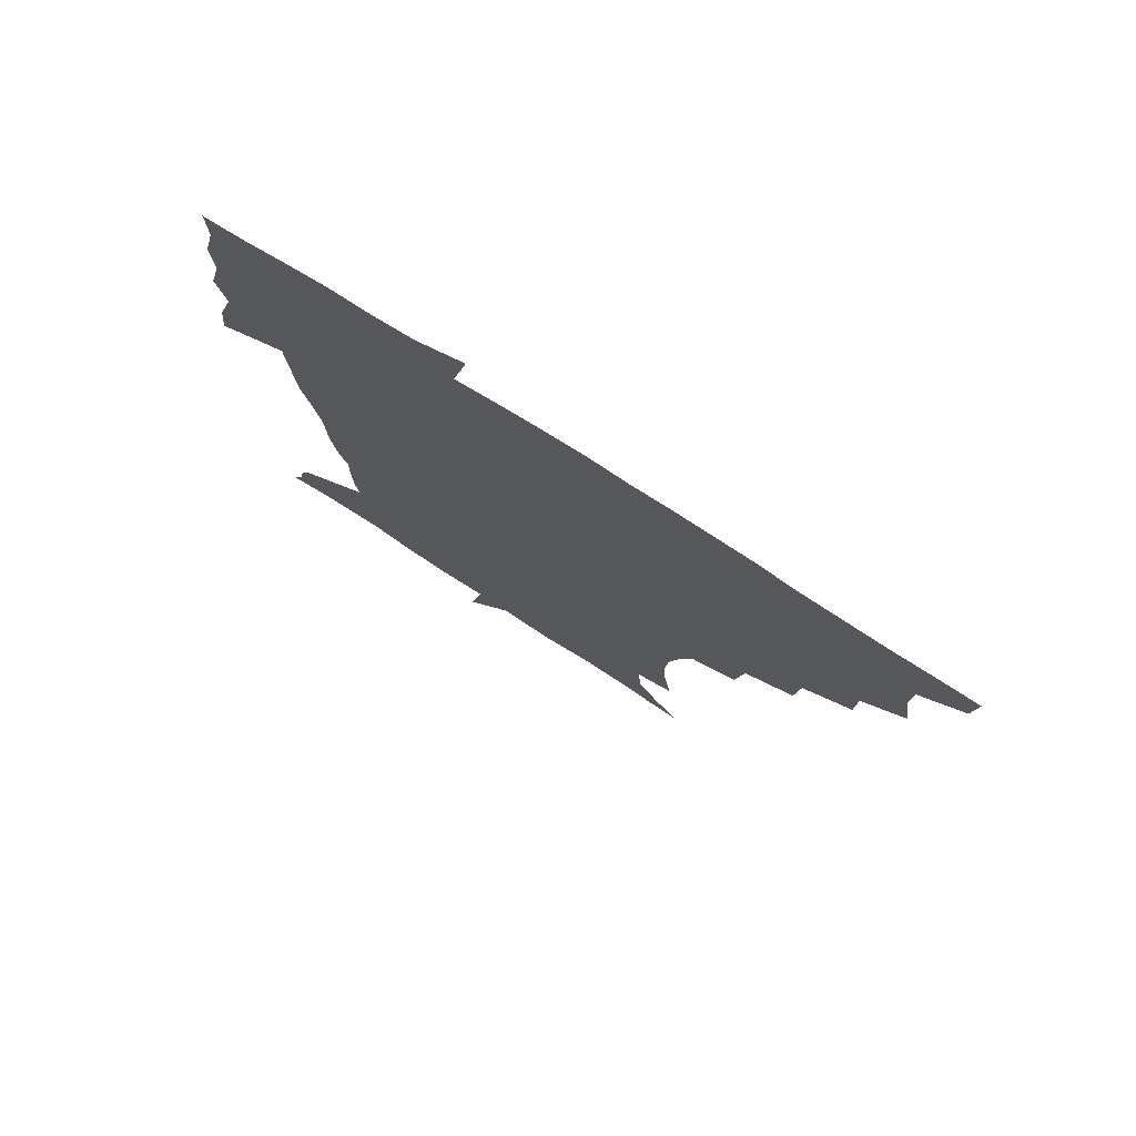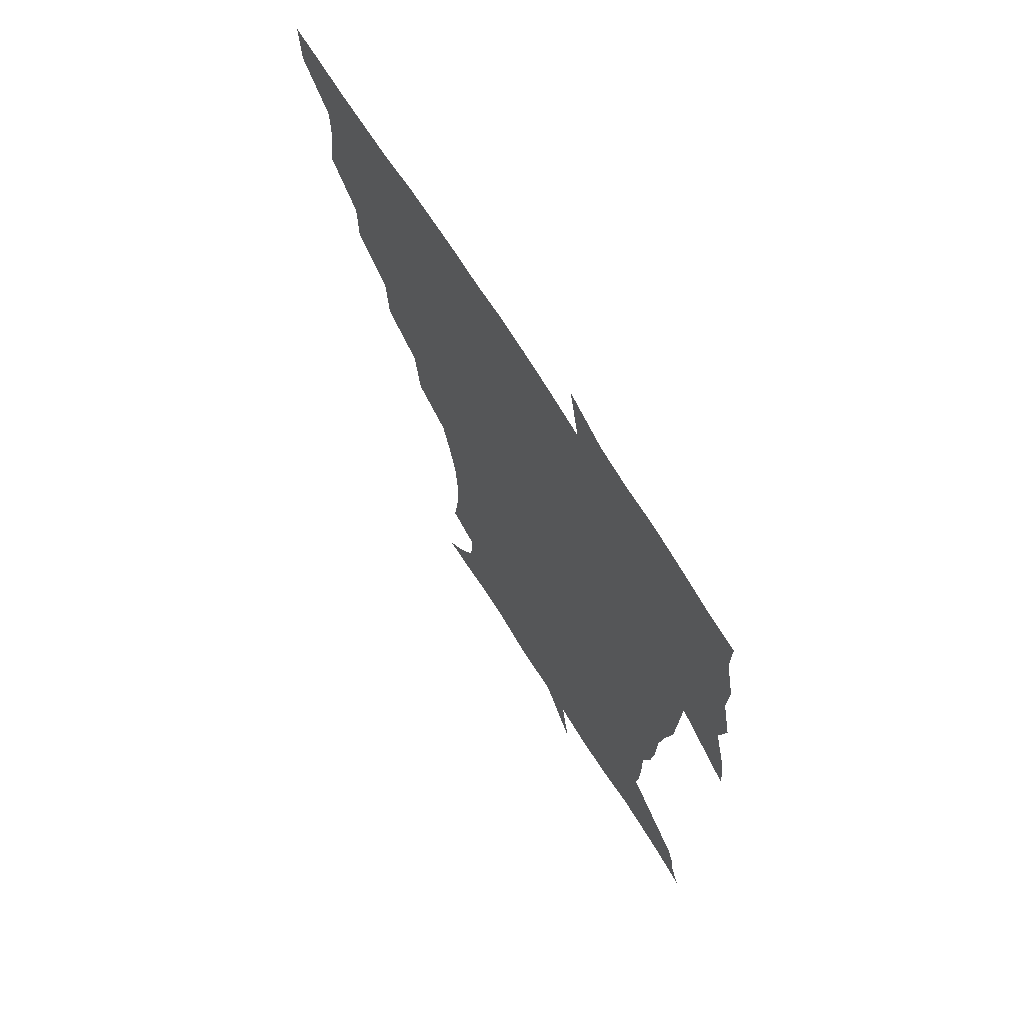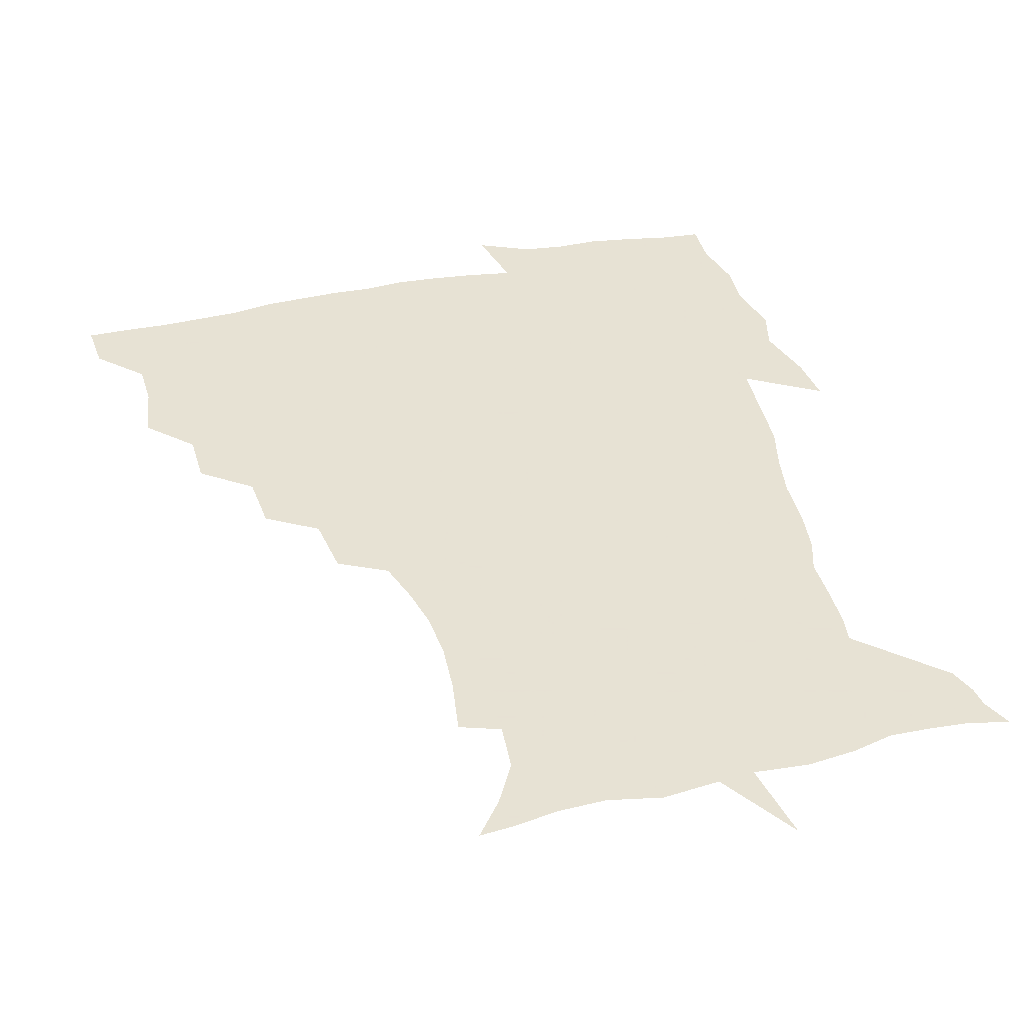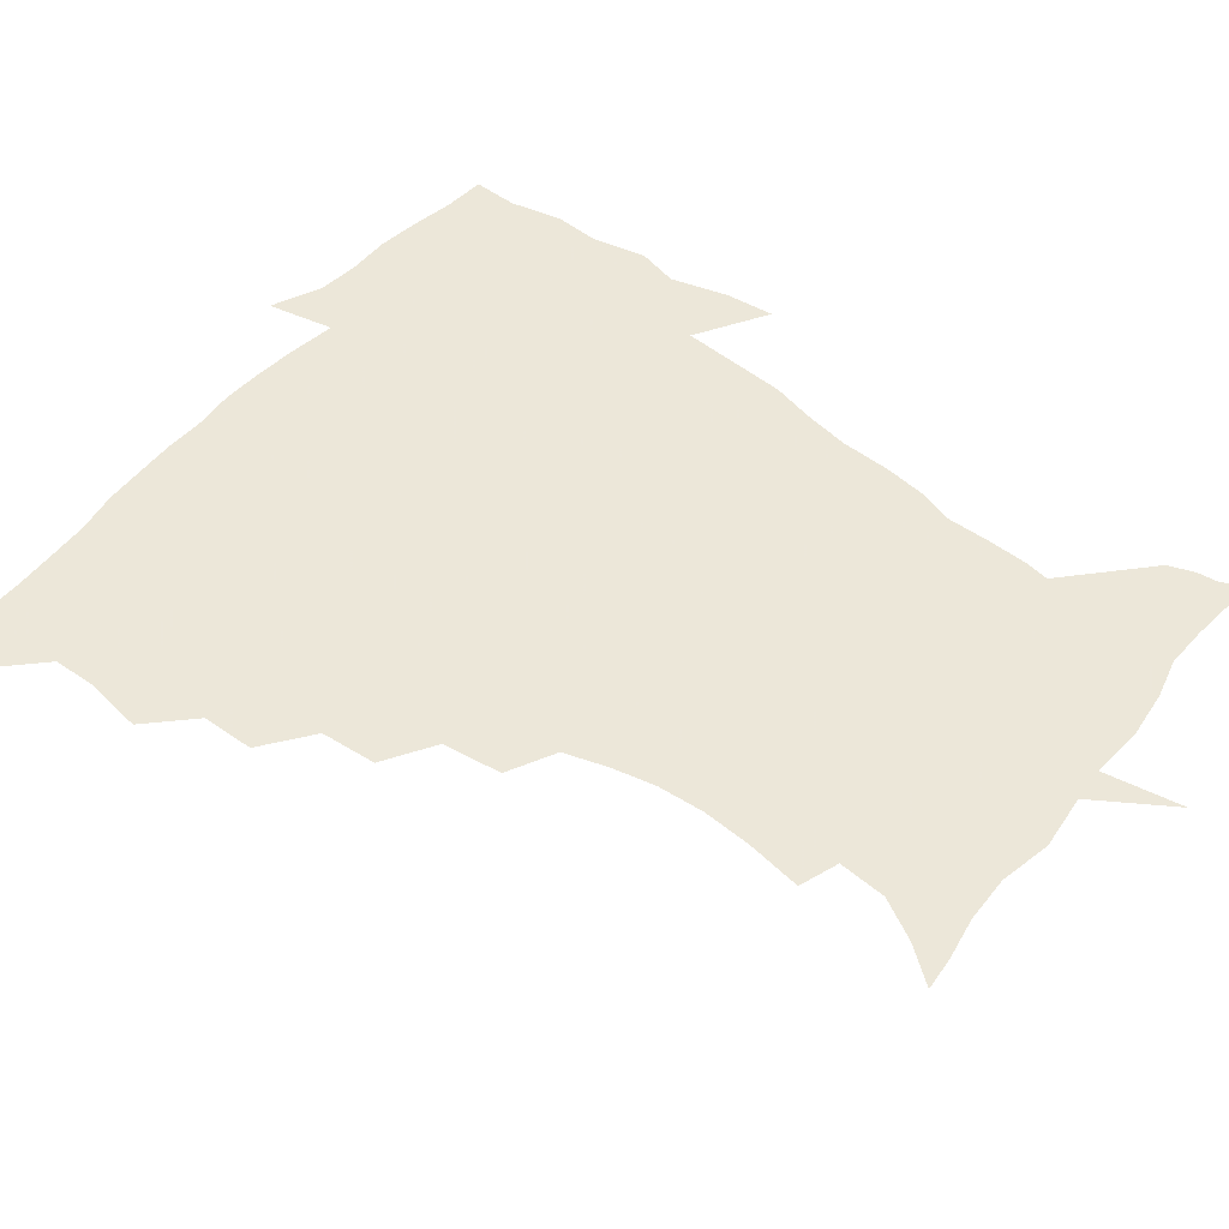
<metadata>
{"format":"obj","ext":"obj","renderer":"f3d","projection":"perspective","resolution":1024,"background":"white","views":[{"elev":77.3,"azim":-147.3,"up":"+Y"},{"elev":69.1,"azim":58.0,"up":"+Y"},{"elev":39.7,"azim":-14.9,"up":"+Z"},{"elev":50.2,"azim":-51.4,"up":"+Z"}]}
</metadata>
<code>
v 452.1 449.3 0
v 450.9 466.5 0
v 464.8 397.9 0
v 468 417.8 0
v 467.6 434 0
v 467.5 449.1 0
v 466.2 466.6 0
v 480.6 363.7 0
v 480.4 382.4 0
v 484.4 403.8 0
v 483.9 419.5 0
v 483.2 435 0
v 482.3 450.5 0
v 481.8 466.2 0
v 500 330.5 0
v 498.4 350.5 0
v 500.1 372.6 0
v 501.1 390.8 0
v 500.5 406.1 0
v 499.8 420.8 0
v 499.3 435.4 0
v 498.7 449.8 0
v 497 466.9 0
v 521 298 0
v 518 319.3 0
v 517.3 341.8 0
v 515.6 358.5 0
v 516.9 378.1 0
v 515.3 391.7 0
v 515.1 407 0
v 514.6 421.6 0
v 513.8 436 0
v 513 450.5 0
v 511.9 467.5 0
v 543.5 204.1 0
v 546.5 224.4 0
v 547.5 241.8 0
v 546.3 258.5 0
v 542.9 273.7 0
v 538.1 289.3 0
v 534.8 309.6 0
v 532.8 328.3 0
v 532.3 347.6 0
v 531.2 362.9 0
v 531 378.9 0
v 530.5 393.5 0
v 529.8 407.7 0
v 529.2 422.1 0
v 528.5 436.6 0
v 527.6 451.7 0
v 526.6 470 0
v 538.2 154.2 0
v 548.1 167.1 0
v 556.3 182.1 0
v 557.6 199.3 0
v 557.9 217.6 0
v 558.6 234.9 0
v 557.8 250.7 0
v 555.9 265.4 0
v 553 280.1 0
v 550.1 297.9 0
v 548 315.3 0
v 546.9 333.4 0
v 546 348.6 0
v 545.5 365 0
v 546.1 381.3 0
v 545 394.4 0
v 545.5 409 0
v 544.2 422.7 0
v 543.6 436.7 0
v 542.3 452.7 0
v 541 470.6 0
v 550.4 155.3 0
v 563.6 173.8 0
v 567.7 189.5 0
v 569.6 208.6 0
v 568.9 222.4 0
v 569.7 242 0
v 568.8 257.8 0
v 567.6 274.4 0
v 564.5 285.7 0
v 562.7 303.1 0
v 561.4 320 0
v 560.5 334.5 0
v 560.5 352.7 0
v 559.8 366.7 0
v 559.8 381.7 0
v 558.7 394.5 0
v 559.5 409.3 0
v 558.8 422.9 0
v 558.2 436.9 0
v 557.2 452.1 0
v 555.2 471.2 0
v 565.5 158 0
v 576.8 177.1 0
v 580.6 196.5 0
v 581.1 213 0
v 581.1 229.7 0
v 580.9 245.7 0
v 580.1 261.6 0
v 578.9 277 0
v 577 290.9 0
v 575.6 306.9 0
v 574.5 319.5 0
v 574.4 338.2 0
v 574 353.4 0
v 573.5 366.9 0
v 573.6 382.4 0
v 573.8 396.2 0
v 573.5 409.7 0
v 572.8 423.4 0
v 572.6 437.1 0
v 572 451.2 0
v 569.6 470.6 0
v 582.5 158.6 0
v 591 180.4 0
v 592.6 197.7 0
v 592.9 214.3 0
v 592.6 229.2 0
v 591.9 247.1 0
v 591.5 262.5 0
v 591 279.4 0
v 589.6 292.9 0
v 588.4 307.1 0
v 587.9 322.4 0
v 587.9 340.3 0
v 587.7 355.1 0
v 587.7 368.4 0
v 587.5 381.9 0
v 587.8 396.6 0
v 587.6 410 0
v 587.8 423.6 0
v 587.4 437.1 0
v 586 452.3 0
v 583.6 471.8 0
v 601.1 154.9 0
v 604.5 179.8 0
v 605.1 199.9 0
v 604.9 215.9 0
v 604.7 232.6 0
v 604.1 245.4 0
v 602.9 262.5 0
v 602.9 281.2 0
v 602.2 294.6 0
v 601.5 308.8 0
v 601.4 325.2 0
v 601.3 340.5 0
v 601.3 353.8 0
v 601.4 368.6 0
v 601.7 383.4 0
v 601.8 397 0
v 601.9 410.4 0
v 602.1 423.9 0
v 601.5 438 0
v 600.3 453.6 0
v 598.2 471.1 0
v 621.2 157.1 0
v 618.2 182.9 0
v 617.3 201.1 0
v 616.9 219.1 0
v 616.6 233.6 0
v 616.3 248.1 0
v 615.5 261.5 0
v 614.7 281.3 0
v 614.6 295.8 0
v 614.6 310.5 0
v 614.4 325.7 0
v 614.5 341.3 0
v 614.7 354.1 0
v 615.1 370.6 0
v 615.2 383.5 0
v 615.6 398.1 0
v 616 410.7 0
v 616.5 424 0
v 616.1 438.1 0
v 615.2 453.3 0
v 613.7 469.5 0
v 638.9 129.7 0
v 633.7 158.1 0
v 631.8 180.8 0
v 629.8 201 0
v 628.6 218.4 0
v 628.1 234.8 0
v 628.1 249.8 0
v 627.8 263.3 0
v 626.9 281.5 0
v 627.1 295.4 0
v 627.1 312.3 0
v 627.6 325.7 0
v 627.8 340.2 0
v 628.1 355.3 0
v 628.1 370.9 0
v 628.7 383.4 0
v 629.1 397.2 0
v 629.6 410.8 0
v 630 424.2 0
v 631 437.5 0
v 631.4 451.1 0
v 630.3 467 0
v 625.1 490.9 0
v 652.9 156.8 0
v 645.5 181.8 0
v 642.5 200.1 0
v 640.8 216.5 0
v 639.7 233.1 0
v 639.5 249.6 0
v 639.6 263.6 0
v 639.1 280.6 0
v 639.9 294 0
v 640.3 309.1 0
v 640.8 323.6 0
v 641.4 338.1 0
v 641.3 354.9 0
v 641.5 369.5 0
v 642.2 382.9 0
v 643 395.8 0
v 643.2 410.7 0
v 643.9 423.6 0
v 644.8 437.7 0
v 645.1 451.2 0
v 645 465.6 0
v 643.3 482.6 0
v 670.1 158.8 0
v 660.3 180.3 0
v 655.6 198 0
v 652.4 215.8 0
v 651.5 230.3 0
v 650.8 247.5 0
v 651.3 261.9 0
v 651.8 276.4 0
v 652.4 291.4 0
v 653.3 305.9 0
v 654.3 320.4 0
v 654.9 335.3 0
v 654.7 352.8 0
v 655 368.2 0
v 655.7 382.2 0
v 656.1 397.3 0
v 656.6 410.7 0
v 657.5 424.4 0
v 658.2 437.6 0
v 658.8 450.9 0
v 659.2 464.9 0
v 658.3 481 0
v 684.3 162.5 0
v 674.3 179.8 0
v 669.4 195.2 0
v 665 211.8 0
v 662.8 227.4 0
v 662.4 242.9 0
v 663.2 257 0
v 664.1 271.6 0
v 665.2 286.5 0
v 666 302 0
v 666.3 319.3 0
v 667.8 333.7 0
v 669.4 348.3 0
v 669.2 365.1 0
v 668.7 382.1 0
v 669.1 396.4 0
v 669.8 410 0
v 670.3 424.3 0
v 671.4 437.3 0
v 672.3 450.6 0
v 673.4 464 0
v 672.8 481.2 0
v 698.6 162.2 0
v 688.6 177.6 0
v 685.4 189.4 0
v 677.8 207.5 0
v 674.8 221.1 0
v 674.8 235.2 0
v 674.6 251 0
v 675.7 265.5 0
v 678.4 278.4 0
v 678.6 295.9 0
v 680.4 311.1 0
v 682.7 326 0
v 684.1 342.5 0
v 683.7 361.1 0
v 682.8 379.1 0
v 683.4 393.5 0
v 682.7 409.1 0
v 683.6 422.7 0
v 684 437 0
v 685.6 449.8 0
v 687.1 463 0
v 688.1 479.1 0
v 711.7 161.3 0
v 704.2 173.8 0
v 700.3 184.5 0
v 696.8 195.7 0
v 688.4 211.7 0
v 689.8 220.9 0
v 690.1 234.8 0
v 689.9 251.2 0
v 693.7 263.2 0
v 695.6 278.7 0
v 696.2 296.9 0
v 698.8 313.1 0
v 702.5 328.9 0
v 703.5 348.1 0
v 704.6 367.8 0
v 700.4 387.1 0
v 698.7 403.8 0
v 696.8 420.7 0
v 697.5 434.7 0
v 698.2 448.7 0
v 701 461.8 0
v 703.5 476.2 0
v 726.1 158.2 0
v 721.3 168.6 0
v 720.4 175.9 0
v 716.7 185.3 0
v 730.5 352.2 0
v 728.6 369.4 0
v 722.6 390.2 0
v 726.2 405.1 0
v 721.7 424.2 0
v 722.5 440.3 0
v 718.1 459.2 0
v 718.4 475.1 0
v 721 496 0
f 5 6 1
f 1 6 2
f 6 7 2
f 9 10 3
f 3 10 4
f 10 11 4
f 4 11 5
f 11 12 5
f 5 12 6
f 12 13 6
f 6 13 7
f 13 14 7
f 16 17 8
f 8 17 9
f 17 18 9
f 9 18 10
f 18 19 10
f 10 19 11
f 19 20 11
f 11 20 12
f 20 21 12
f 12 21 13
f 21 22 13
f 13 22 14
f 22 23 14
f 25 26 15
f 15 26 16
f 26 27 16
f 16 27 17
f 27 28 17
f 17 28 18
f 28 29 18
f 18 29 19
f 29 30 19
f 19 30 20
f 30 31 20
f 20 31 21
f 31 32 21
f 21 32 22
f 32 33 22
f 22 33 23
f 33 34 23
f 40 41 24
f 24 41 25
f 41 42 25
f 25 42 26
f 42 43 26
f 26 43 27
f 43 44 27
f 27 44 28
f 44 45 28
f 28 45 29
f 45 46 29
f 29 46 30
f 46 47 30
f 30 47 31
f 47 48 31
f 31 48 32
f 48 49 32
f 32 49 33
f 49 50 33
f 33 50 34
f 50 51 34
f 55 56 35
f 35 56 36
f 56 57 36
f 36 57 37
f 57 58 37
f 37 58 38
f 58 59 38
f 38 59 39
f 59 60 39
f 39 60 40
f 60 61 40
f 40 61 41
f 61 62 41
f 41 62 42
f 62 63 42
f 42 63 43
f 63 64 43
f 43 64 44
f 64 65 44
f 44 65 45
f 65 66 45
f 45 66 46
f 66 67 46
f 46 67 47
f 67 68 47
f 47 68 48
f 68 69 48
f 48 69 49
f 69 70 49
f 49 70 50
f 70 71 50
f 50 71 51
f 71 72 51
f 52 73 53
f 73 74 53
f 53 74 54
f 74 75 54
f 54 75 55
f 75 76 55
f 55 76 56
f 76 77 56
f 56 77 57
f 77 78 57
f 57 78 58
f 78 79 58
f 58 79 59
f 79 80 59
f 59 80 60
f 80 81 60
f 60 81 61
f 81 82 61
f 61 82 62
f 82 83 62
f 62 83 63
f 83 84 63
f 63 84 64
f 84 85 64
f 64 85 65
f 85 86 65
f 65 86 66
f 86 87 66
f 66 87 67
f 87 88 67
f 67 88 68
f 88 89 68
f 68 89 69
f 89 90 69
f 69 90 70
f 90 91 70
f 70 91 71
f 91 92 71
f 71 92 72
f 92 93 72
f 73 94 74
f 94 95 74
f 74 95 75
f 95 96 75
f 75 96 76
f 96 97 76
f 76 97 77
f 97 98 77
f 77 98 78
f 98 99 78
f 78 99 79
f 99 100 79
f 79 100 80
f 100 101 80
f 80 101 81
f 101 102 81
f 81 102 82
f 102 103 82
f 82 103 83
f 103 104 83
f 83 104 84
f 104 105 84
f 84 105 85
f 105 106 85
f 85 106 86
f 106 107 86
f 86 107 87
f 107 108 87
f 87 108 88
f 108 109 88
f 88 109 89
f 109 110 89
f 89 110 90
f 110 111 90
f 90 111 91
f 111 112 91
f 91 112 92
f 112 113 92
f 92 113 93
f 113 114 93
f 94 115 95
f 115 116 95
f 95 116 96
f 116 117 96
f 96 117 97
f 117 118 97
f 97 118 98
f 118 119 98
f 98 119 99
f 119 120 99
f 99 120 100
f 120 121 100
f 100 121 101
f 121 122 101
f 101 122 102
f 122 123 102
f 102 123 103
f 123 124 103
f 103 124 104
f 124 125 104
f 104 125 105
f 125 126 105
f 105 126 106
f 126 127 106
f 106 127 107
f 127 128 107
f 107 128 108
f 128 129 108
f 108 129 109
f 129 130 109
f 109 130 110
f 130 131 110
f 110 131 111
f 131 132 111
f 111 132 112
f 132 133 112
f 112 133 113
f 133 134 113
f 113 134 114
f 134 135 114
f 115 136 116
f 136 137 116
f 116 137 117
f 137 138 117
f 117 138 118
f 138 139 118
f 118 139 119
f 139 140 119
f 119 140 120
f 140 141 120
f 120 141 121
f 141 142 121
f 121 142 122
f 142 143 122
f 122 143 123
f 143 144 123
f 123 144 124
f 144 145 124
f 124 145 125
f 145 146 125
f 125 146 126
f 146 147 126
f 126 147 127
f 147 148 127
f 127 148 128
f 148 149 128
f 128 149 129
f 149 150 129
f 129 150 130
f 150 151 130
f 130 151 131
f 151 152 131
f 131 152 132
f 152 153 132
f 132 153 133
f 153 154 133
f 133 154 134
f 154 155 134
f 134 155 135
f 155 156 135
f 136 157 137
f 157 158 137
f 137 158 138
f 158 159 138
f 138 159 139
f 159 160 139
f 139 160 140
f 160 161 140
f 140 161 141
f 161 162 141
f 141 162 142
f 162 163 142
f 142 163 143
f 163 164 143
f 143 164 144
f 164 165 144
f 144 165 145
f 165 166 145
f 145 166 146
f 166 167 146
f 146 167 147
f 167 168 147
f 147 168 148
f 168 169 148
f 148 169 149
f 169 170 149
f 149 170 150
f 170 171 150
f 150 171 151
f 171 172 151
f 151 172 152
f 172 173 152
f 152 173 153
f 173 174 153
f 153 174 154
f 174 175 154
f 154 175 155
f 175 176 155
f 155 176 156
f 176 177 156
f 178 179 157
f 157 179 158
f 179 180 158
f 158 180 159
f 180 181 159
f 159 181 160
f 181 182 160
f 160 182 161
f 182 183 161
f 161 183 162
f 183 184 162
f 162 184 163
f 184 185 163
f 163 185 164
f 185 186 164
f 164 186 165
f 186 187 165
f 165 187 166
f 187 188 166
f 166 188 167
f 188 189 167
f 167 189 168
f 189 190 168
f 168 190 169
f 190 191 169
f 169 191 170
f 191 192 170
f 170 192 171
f 192 193 171
f 171 193 172
f 193 194 172
f 172 194 173
f 194 195 173
f 173 195 174
f 195 196 174
f 174 196 175
f 196 197 175
f 175 197 176
f 197 198 176
f 176 198 177
f 198 199 177
f 179 201 180
f 201 202 180
f 180 202 181
f 202 203 181
f 181 203 182
f 203 204 182
f 182 204 183
f 204 205 183
f 183 205 184
f 205 206 184
f 184 206 185
f 206 207 185
f 185 207 186
f 207 208 186
f 186 208 187
f 208 209 187
f 187 209 188
f 209 210 188
f 188 210 189
f 210 211 189
f 189 211 190
f 211 212 190
f 190 212 191
f 212 213 191
f 191 213 192
f 213 214 192
f 192 214 193
f 214 215 193
f 193 215 194
f 215 216 194
f 194 216 195
f 216 217 195
f 195 217 196
f 217 218 196
f 196 218 197
f 218 219 197
f 197 219 198
f 219 220 198
f 198 220 199
f 220 221 199
f 199 221 200
f 221 222 200
f 201 223 202
f 223 224 202
f 202 224 203
f 224 225 203
f 203 225 204
f 225 226 204
f 204 226 205
f 226 227 205
f 205 227 206
f 227 228 206
f 206 228 207
f 228 229 207
f 207 229 208
f 229 230 208
f 208 230 209
f 230 231 209
f 209 231 210
f 231 232 210
f 210 232 211
f 232 233 211
f 211 233 212
f 233 234 212
f 212 234 213
f 234 235 213
f 213 235 214
f 235 236 214
f 214 236 215
f 236 237 215
f 215 237 216
f 237 238 216
f 216 238 217
f 238 239 217
f 217 239 218
f 239 240 218
f 218 240 219
f 240 241 219
f 219 241 220
f 241 242 220
f 220 242 221
f 242 243 221
f 221 243 222
f 243 244 222
f 223 245 224
f 245 246 224
f 224 246 225
f 246 247 225
f 225 247 226
f 247 248 226
f 226 248 227
f 248 249 227
f 227 249 228
f 249 250 228
f 228 250 229
f 250 251 229
f 229 251 230
f 251 252 230
f 230 252 231
f 252 253 231
f 231 253 232
f 253 254 232
f 232 254 233
f 254 255 233
f 233 255 234
f 255 256 234
f 234 256 235
f 256 257 235
f 235 257 236
f 257 258 236
f 236 258 237
f 258 259 237
f 237 259 238
f 259 260 238
f 238 260 239
f 260 261 239
f 239 261 240
f 261 262 240
f 240 262 241
f 262 263 241
f 241 263 242
f 263 264 242
f 242 264 243
f 264 265 243
f 243 265 244
f 265 266 244
f 245 267 246
f 267 268 246
f 246 268 247
f 268 269 247
f 247 269 248
f 269 270 248
f 248 270 249
f 270 271 249
f 249 271 250
f 271 272 250
f 250 272 251
f 272 273 251
f 251 273 252
f 273 274 252
f 252 274 253
f 274 275 253
f 253 275 254
f 275 276 254
f 254 276 255
f 276 277 255
f 255 277 256
f 277 278 256
f 256 278 257
f 278 279 257
f 257 279 258
f 279 280 258
f 258 280 259
f 280 281 259
f 259 281 260
f 281 282 260
f 260 282 261
f 282 283 261
f 261 283 262
f 283 284 262
f 262 284 263
f 284 285 263
f 263 285 264
f 285 286 264
f 264 286 265
f 286 287 265
f 265 287 266
f 287 288 266
f 267 289 268
f 289 290 268
f 268 290 269
f 290 291 269
f 269 291 270
f 291 292 270
f 270 292 271
f 292 293 271
f 271 293 272
f 293 294 272
f 272 294 273
f 294 295 273
f 273 295 274
f 295 296 274
f 274 296 275
f 296 297 275
f 275 297 276
f 297 298 276
f 276 298 277
f 298 299 277
f 277 299 278
f 299 300 278
f 278 300 279
f 300 301 279
f 279 301 280
f 301 302 280
f 280 302 281
f 302 303 281
f 281 303 282
f 303 304 282
f 282 304 283
f 304 305 283
f 283 305 284
f 305 306 284
f 284 306 285
f 306 307 285
f 285 307 286
f 307 308 286
f 286 308 287
f 308 309 287
f 287 309 288
f 309 310 288
f 289 311 290
f 311 312 290
f 290 312 291
f 312 313 291
f 291 313 292
f 313 314 292
f 292 314 293
f 303 315 304
f 315 316 304
f 304 316 305
f 316 317 305
f 305 317 306
f 317 318 306
f 306 318 307
f 318 319 307
f 307 319 308
f 319 320 308
f 308 320 309
f 320 321 309
f 309 321 310
f 321 322 310

</code>
